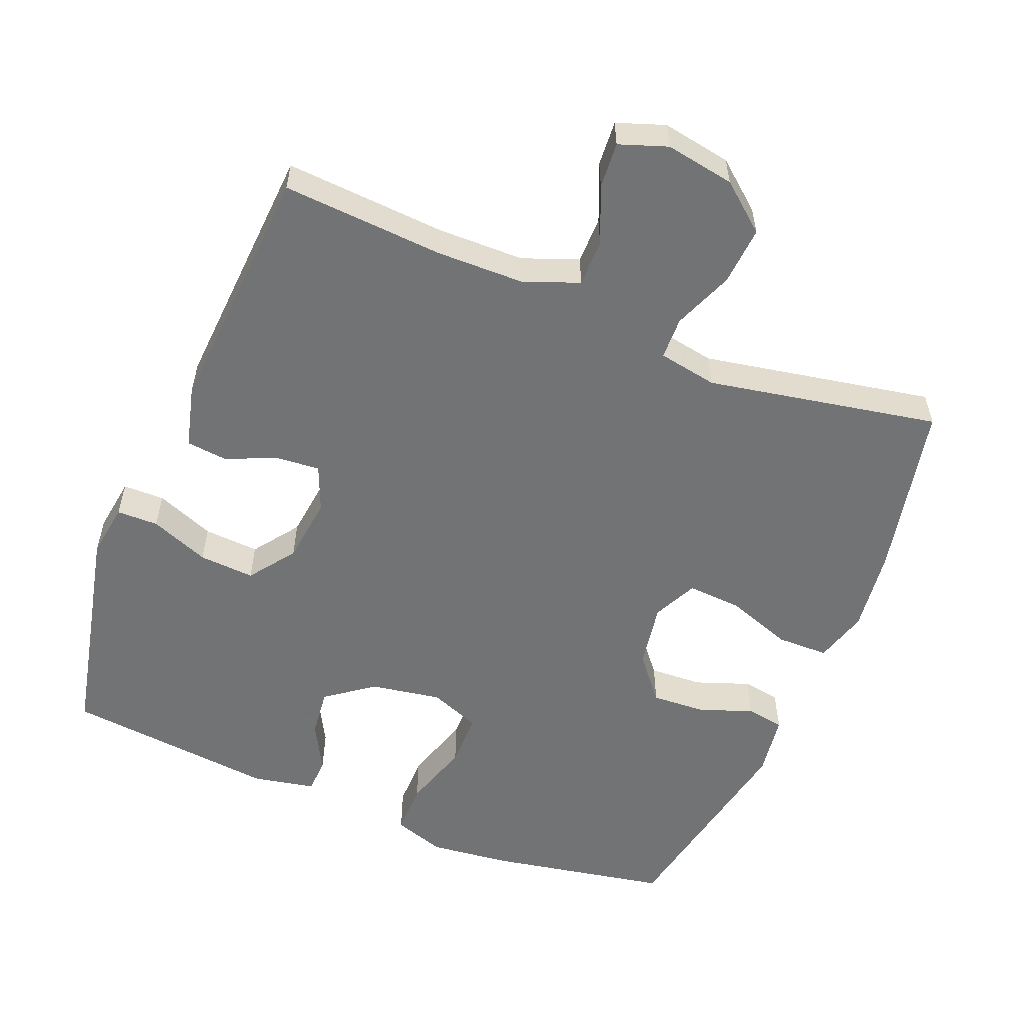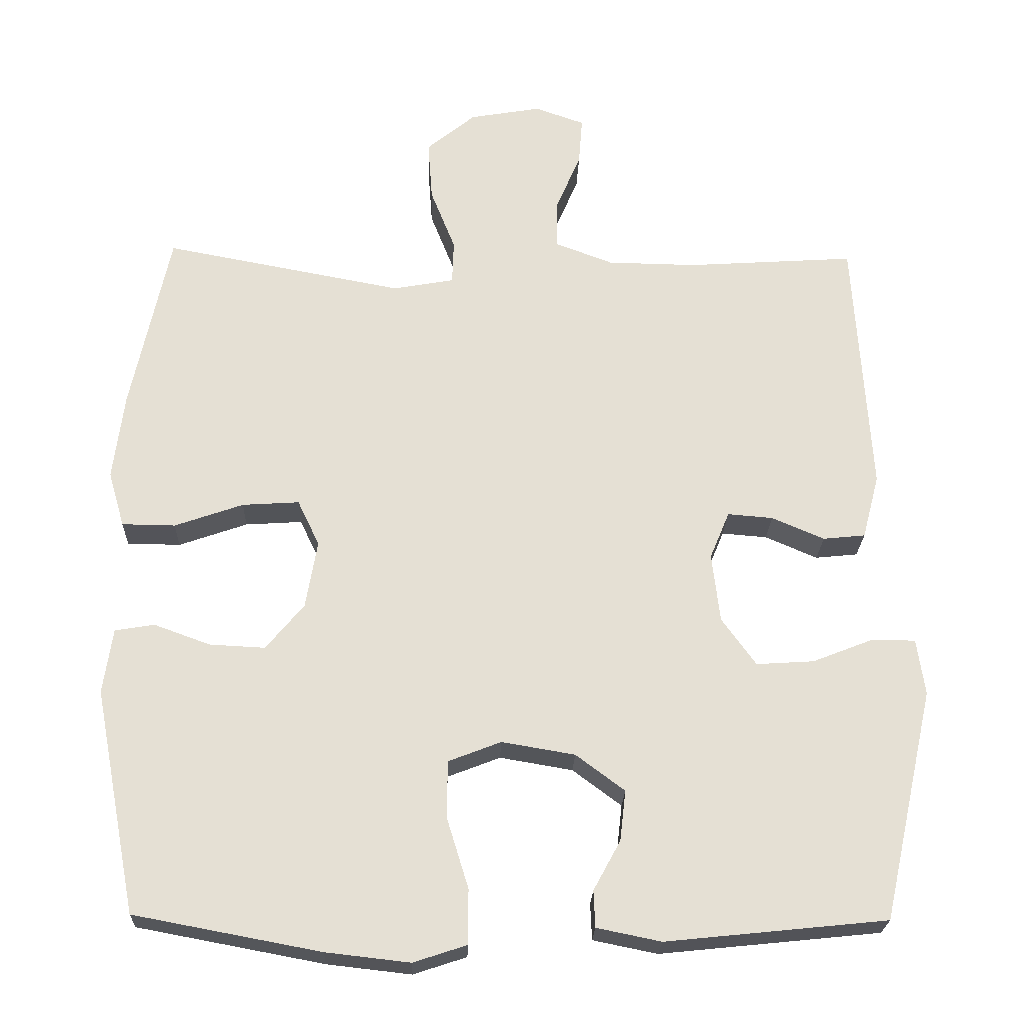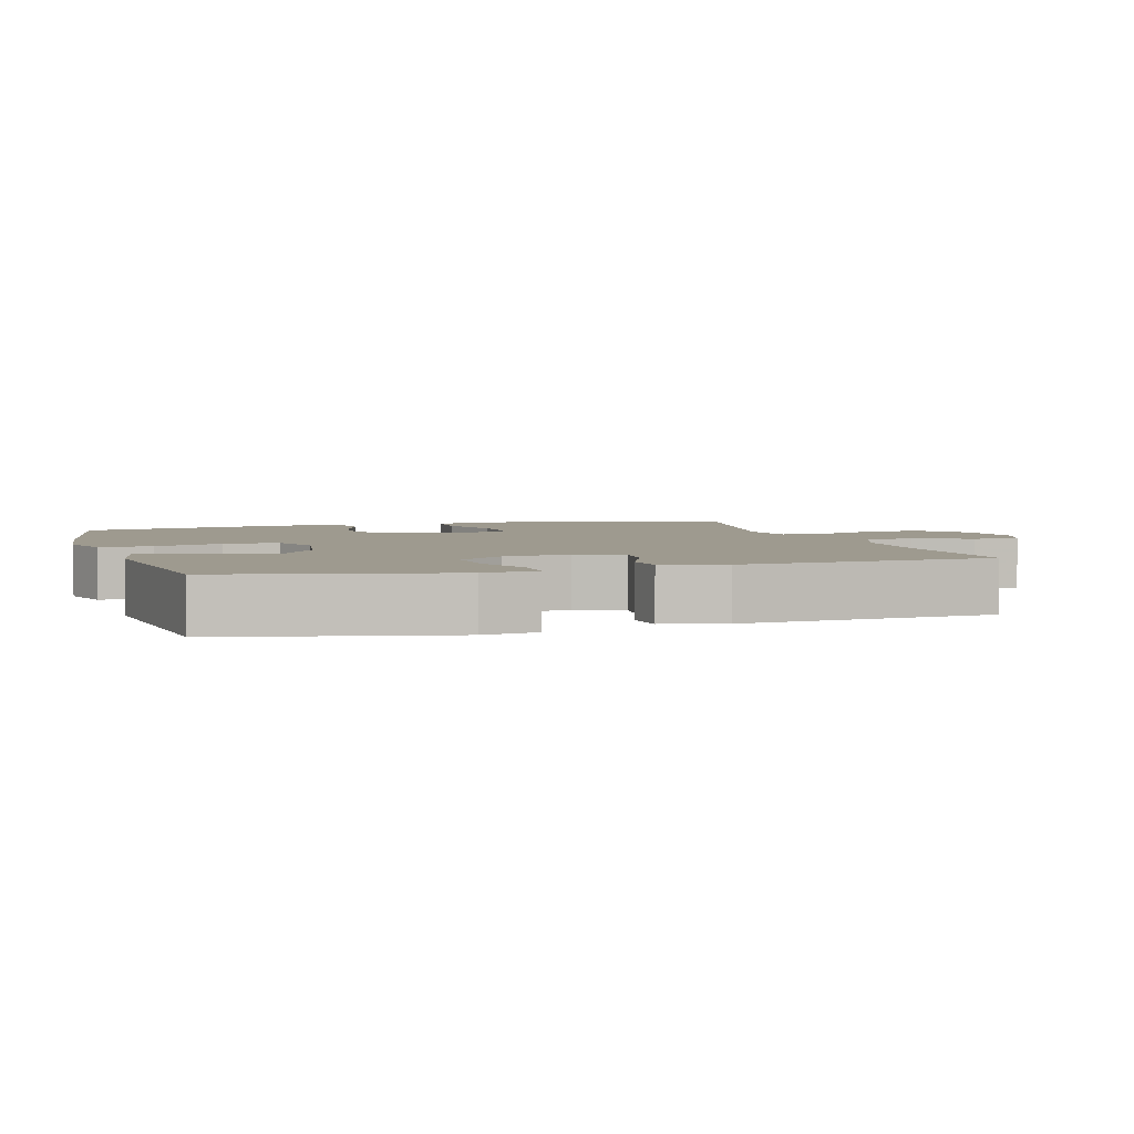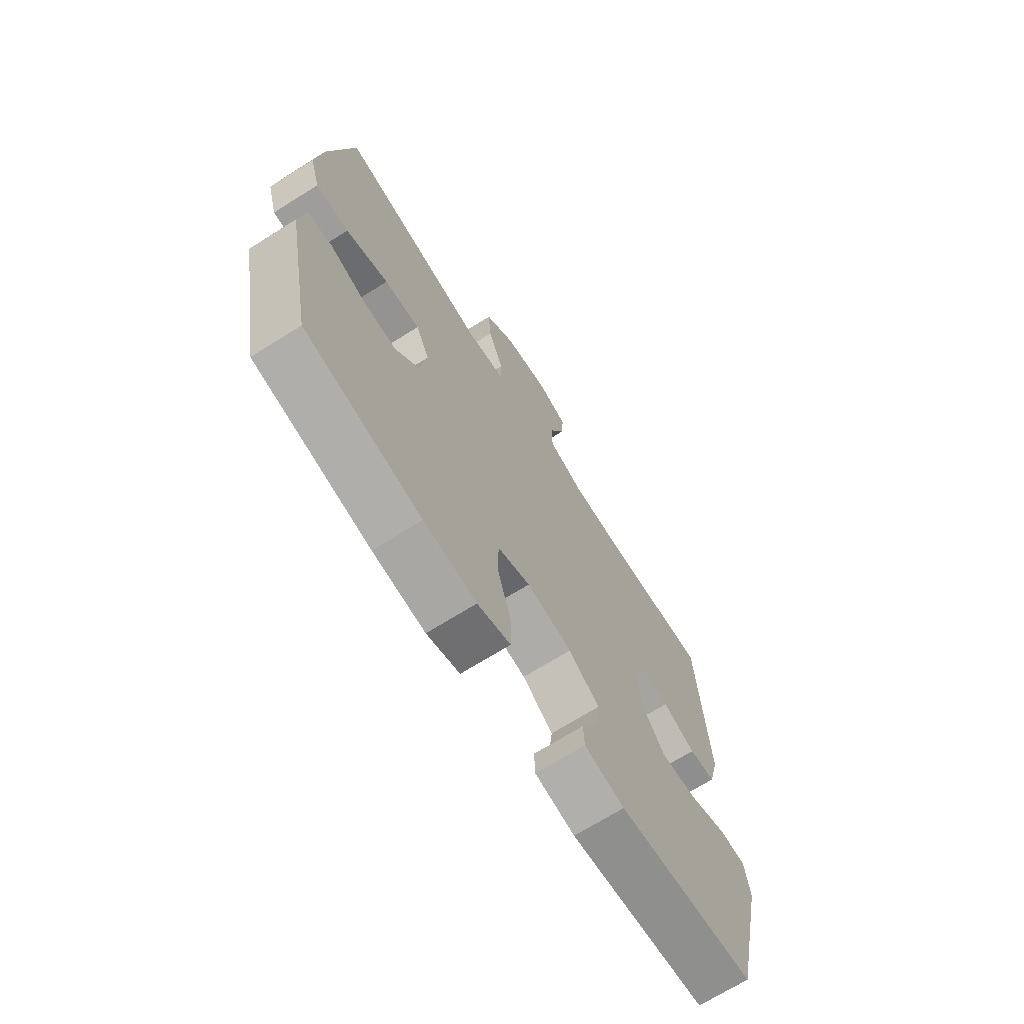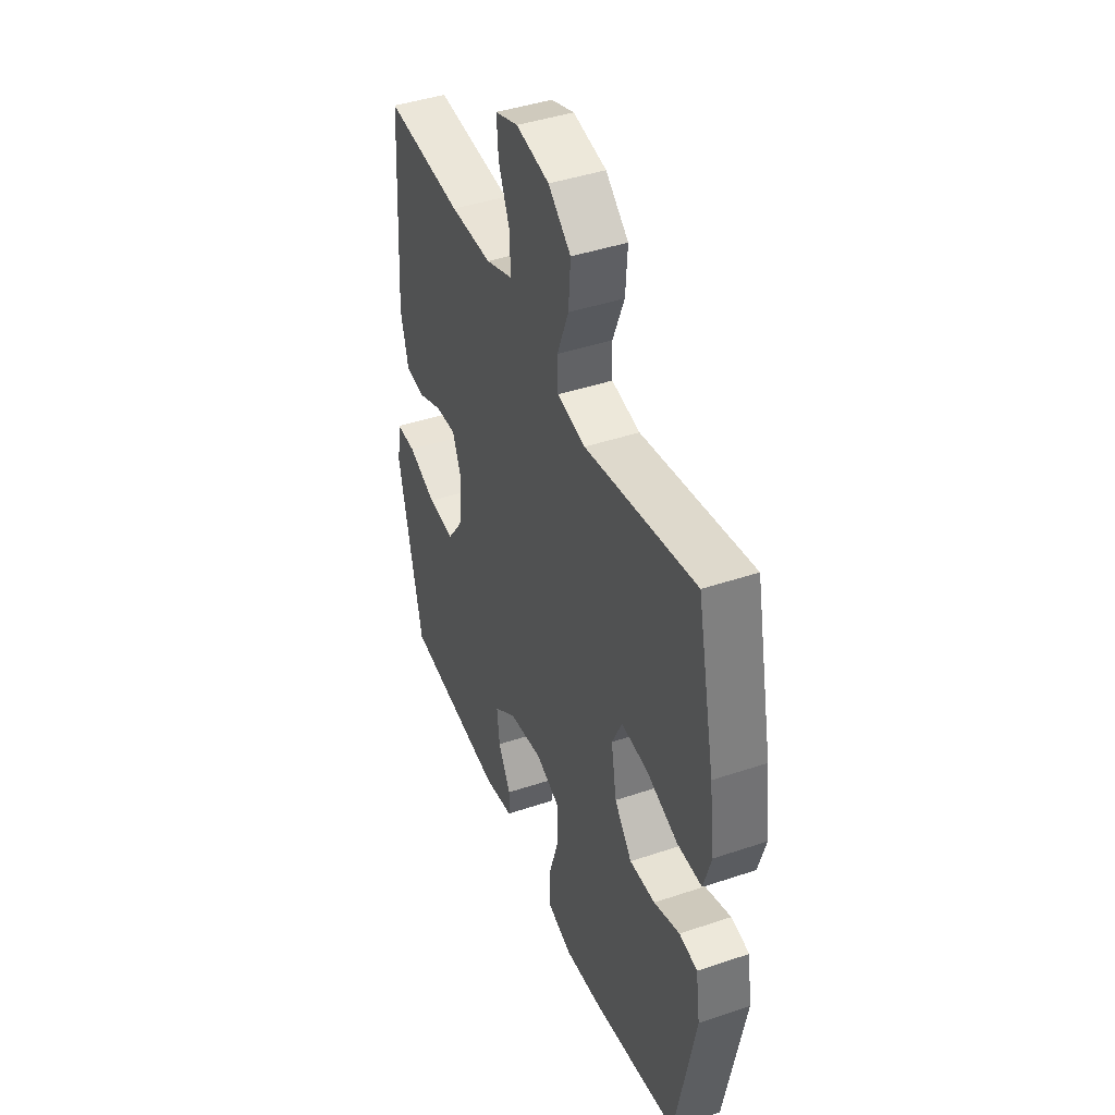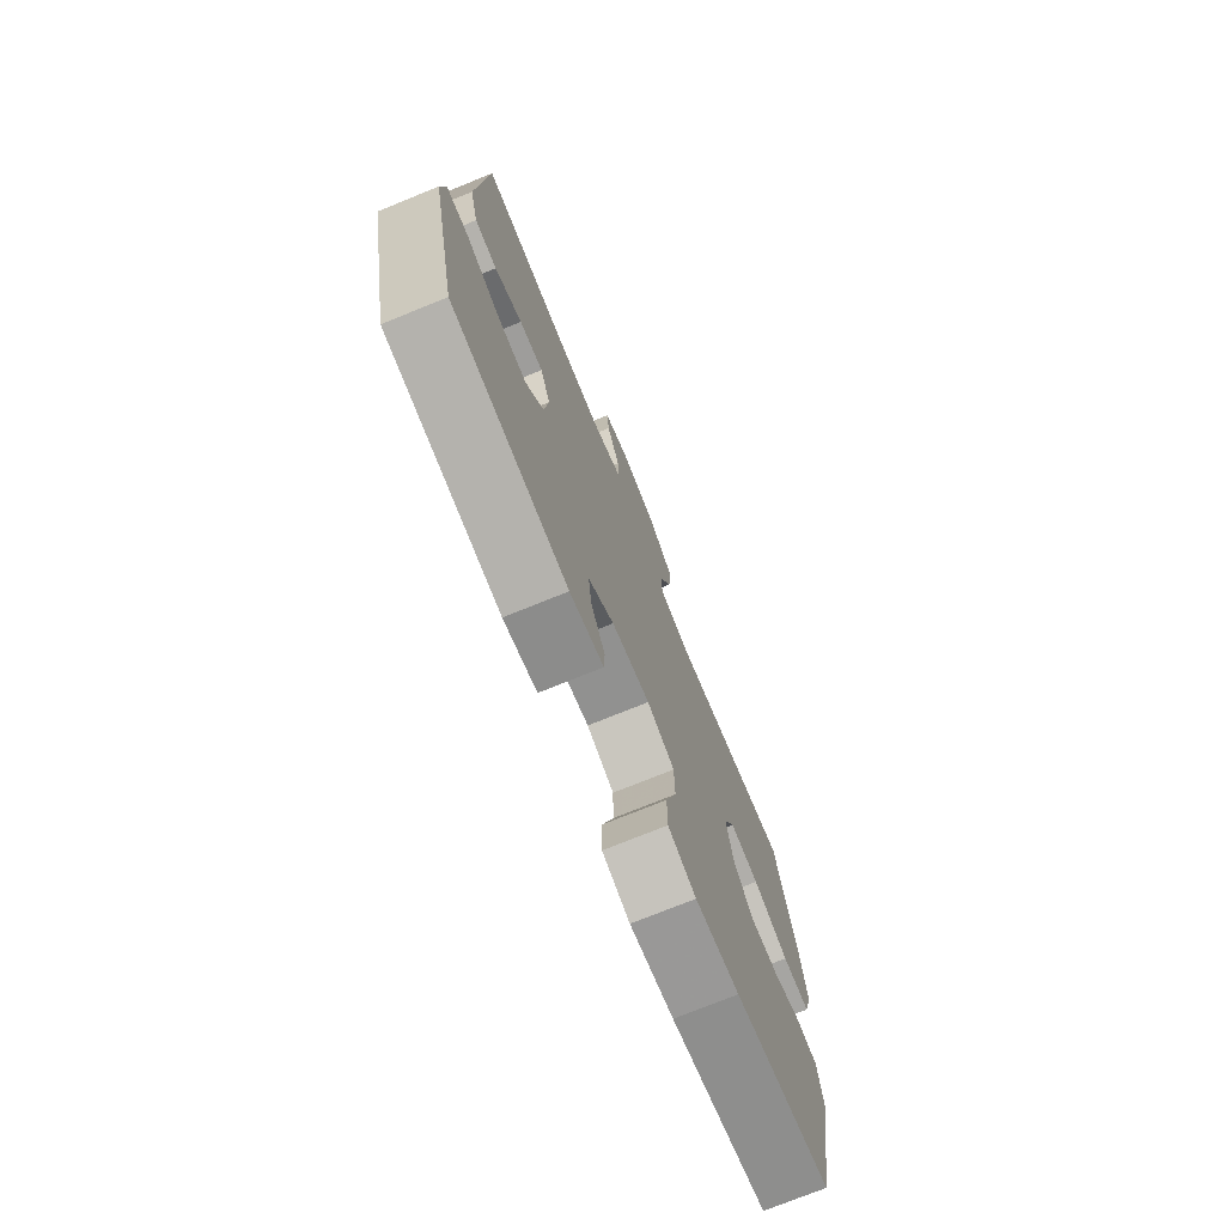
<metadata>
{"format":"obj","ext":"obj","renderer":"f3d","projection":"perspective","resolution":1024,"background":"white","views":[{"elev":-55.7,"azim":-22.2,"up":"+Y"},{"elev":-23.6,"azim":178.2,"up":"+Z"},{"elev":3.8,"azim":-107.1,"up":"+Y"},{"elev":-69.8,"azim":122.1,"up":"+Z"},{"elev":43.2,"azim":68.3,"up":"+Z"},{"elev":-74.5,"azim":-67.9,"up":"+Z"}]}
</metadata>
<code>
v 0.5 0.07 -0.5
v 0.245 0.07 -0.548
v 0.13 0.07 -0.561
v 0.057 0.07 -0.537
v 0.057 0.07 -0.462
v 0.087 0.07 -0.365
v 0.086 0.07 -0.287
v 0.014 0.07 -0.259
v -0.086 0.07 -0.276
v -0.153 0.07 -0.326
v -0.145 0.07 -0.395
v -0.108 0.07 -0.463
v -0.11 0.07 -0.513
v -0.198 0.07 -0.531
v -0.5 0.07 -0.5
v -0.571 0.07 -0.183
v -0.56 0.07 -0.106
v -0.501 0.07 -0.105
v -0.417 0.07 -0.138
v -0.338 0.07 -0.143
v -0.291 0.07 -0.078
v -0.28 0.07 0.017
v -0.307 0.07 0.082
v -0.369 0.07 0.077
v -0.441 0.07 0.046
v -0.499 0.07 0.052
v -0.522 0.07 0.14
v -0.5 0.07 0.5
v -0.27 0.07 0.485
v -0.147 0.07 0.487
v -0.068 0.07 0.517
v -0.068 0.07 0.584
v -0.102 0.07 0.665
v -0.107 0.07 0.73
v -0.039 0.07 0.754
v 0.059 0.07 0.737
v 0.126 0.07 0.682
v 0.12 0.07 0.599
v 0.086 0.07 0.513
v 0.088 0.07 0.453
v 0.172 0.07 0.438
v 0.5 0.07 0.5
v 0.553 0.07 0.25
v 0.568 0.07 0.131
v 0.546 0.07 0.055
v 0.473 0.07 0.054
v 0.379 0.07 0.087
v 0.301 0.07 0.092
v 0.271 0.07 0.029
v 0.287 0.07 -0.064
v 0.339 0.07 -0.127
v 0.415 0.07 -0.123
v 0.492 0.07 -0.095
v 0.546 0.07 -0.104
v 0.559 0.07 -0.193
v 0.5 0 -0.5
v 0.245 0 -0.548
v 0.13 0 -0.561
v 0.057 0 -0.537
v 0.057 0 -0.462
v 0.087 0 -0.365
v 0.086 0 -0.287
v 0.014 0 -0.259
v -0.086 0 -0.276
v -0.153 0 -0.326
v -0.145 0 -0.395
v -0.108 0 -0.463
v -0.11 0 -0.513
v -0.198 0 -0.531
v -0.5 0 -0.5
v -0.571 0 -0.183
v -0.56 0 -0.106
v -0.501 0 -0.105
v -0.417 0 -0.138
v -0.338 0 -0.143
v -0.291 0 -0.078
v -0.28 0 0.017
v -0.307 0 0.082
v -0.369 0 0.077
v -0.441 0 0.046
v -0.499 0 0.052
v -0.522 0 0.14
v -0.5 0 0.5
v -0.27 0 0.485
v -0.147 0 0.487
v -0.068 0 0.517
v -0.068 0 0.584
v -0.102 0 0.665
v -0.107 0 0.73
v -0.039 0 0.754
v 0.059 0 0.737
v 0.126 0 0.682
v 0.12 0 0.599
v 0.086 0 0.513
v 0.088 0 0.453
v 0.172 0 0.438
v 0.5 0 0.5
v 0.553 0 0.25
v 0.568 0 0.131
v 0.546 0 0.055
v 0.473 0 0.054
v 0.379 0 0.087
v 0.301 0 0.092
v 0.271 0 0.029
v 0.287 0 -0.064
v 0.339 0 -0.127
v 0.415 0 -0.123
v 0.492 0 -0.095
v 0.546 0 -0.104
v 0.559 0 -0.193
f 52 53 54 55
f 51 52 55 1
f 50 51 1 2
f 49 50 2 3
f 44 45 46 47
f 44 47 48
f 41 42 43 44
f 40 41 44 48
f 36 37 38 39
f 36 39 40
f 35 36 40
f 32 33 34 35
f 31 32 35 40
f 30 31 40 48
f 26 27 28 29
f 24 25 26 29
f 23 24 29 30
f 22 23 30 48
f 16 17 18 19
f 16 19 20
f 15 16 20
f 14 15 20 21
f 11 12 13 14
f 10 11 14 21
f 3 4 5 6
f 49 3 6 7
f 48 49 7 8
f 22 48 8 9
f 9 10 21 22
f 110 109 108 107
f 56 110 107 106
f 57 56 106 105
f 58 57 105 104
f 102 101 100 99
f 103 102 99
f 99 98 97 96
f 103 99 96 95
f 94 93 92 91
f 95 94 91
f 95 91 90
f 90 89 88 87
f 95 90 87 86
f 103 95 86 85
f 84 83 82 81
f 84 81 80 79
f 85 84 79 78
f 103 85 78 77
f 74 73 72 71
f 75 74 71
f 75 71 70
f 76 75 70 69
f 69 68 67 66
f 76 69 66 65
f 61 60 59 58
f 62 61 58 104
f 63 62 104 103
f 64 63 103 77
f 77 76 65 64
f 1 56 57 2
f 2 57 58 3
f 3 58 59 4
f 4 59 60 5
f 5 60 61 6
f 6 61 62 7
f 7 62 63 8
f 8 63 64 9
f 9 64 65 10
f 10 65 66 11
f 11 66 67 12
f 12 67 68 13
f 13 68 69 14
f 14 69 70 15
f 15 70 71 16
f 16 71 72 17
f 17 72 73 18
f 18 73 74 19
f 19 74 75 20
f 20 75 76 21
f 21 76 77 22
f 22 77 78 23
f 23 78 79 24
f 24 79 80 25
f 25 80 81 26
f 26 81 82 27
f 27 82 83 28
f 28 83 84 29
f 29 84 85 30
f 30 85 86 31
f 31 86 87 32
f 32 87 88 33
f 33 88 89 34
f 34 89 90 35
f 35 90 91 36
f 36 91 92 37
f 37 92 93 38
f 38 93 94 39
f 39 94 95 40
f 40 95 96 41
f 41 96 97 42
f 42 97 98 43
f 43 98 99 44
f 44 99 100 45
f 45 100 101 46
f 46 101 102 47
f 47 102 103 48
f 48 103 104 49
f 49 104 105 50
f 50 105 106 51
f 51 106 107 52
f 52 107 108 53
f 53 108 109 54
f 54 109 110 55
f 55 110 56 1

</code>
